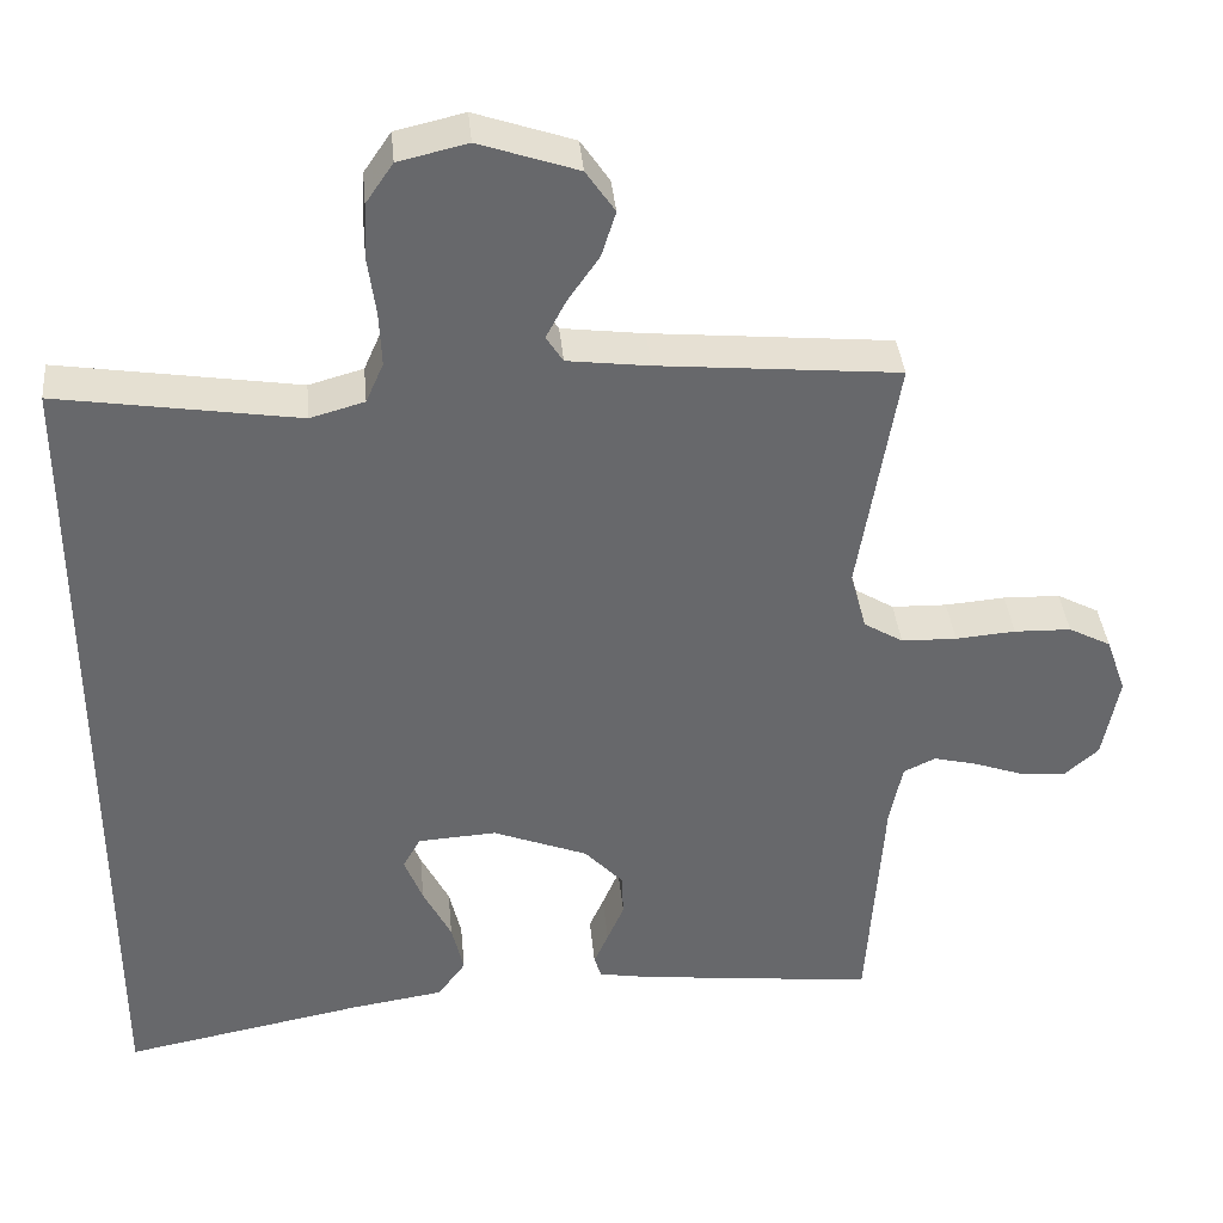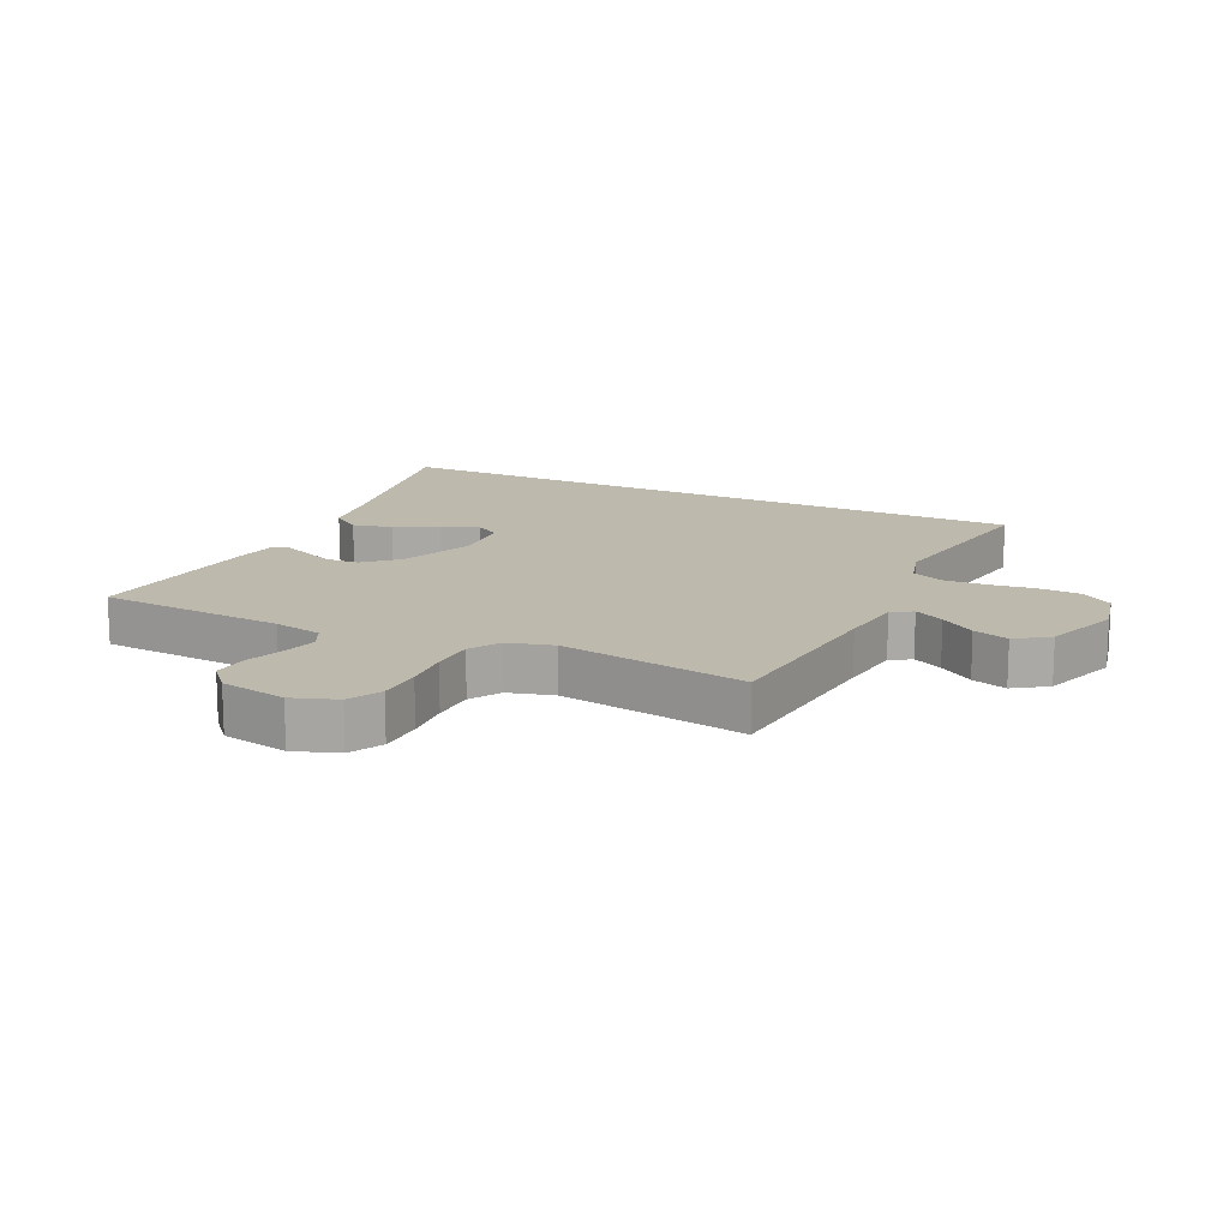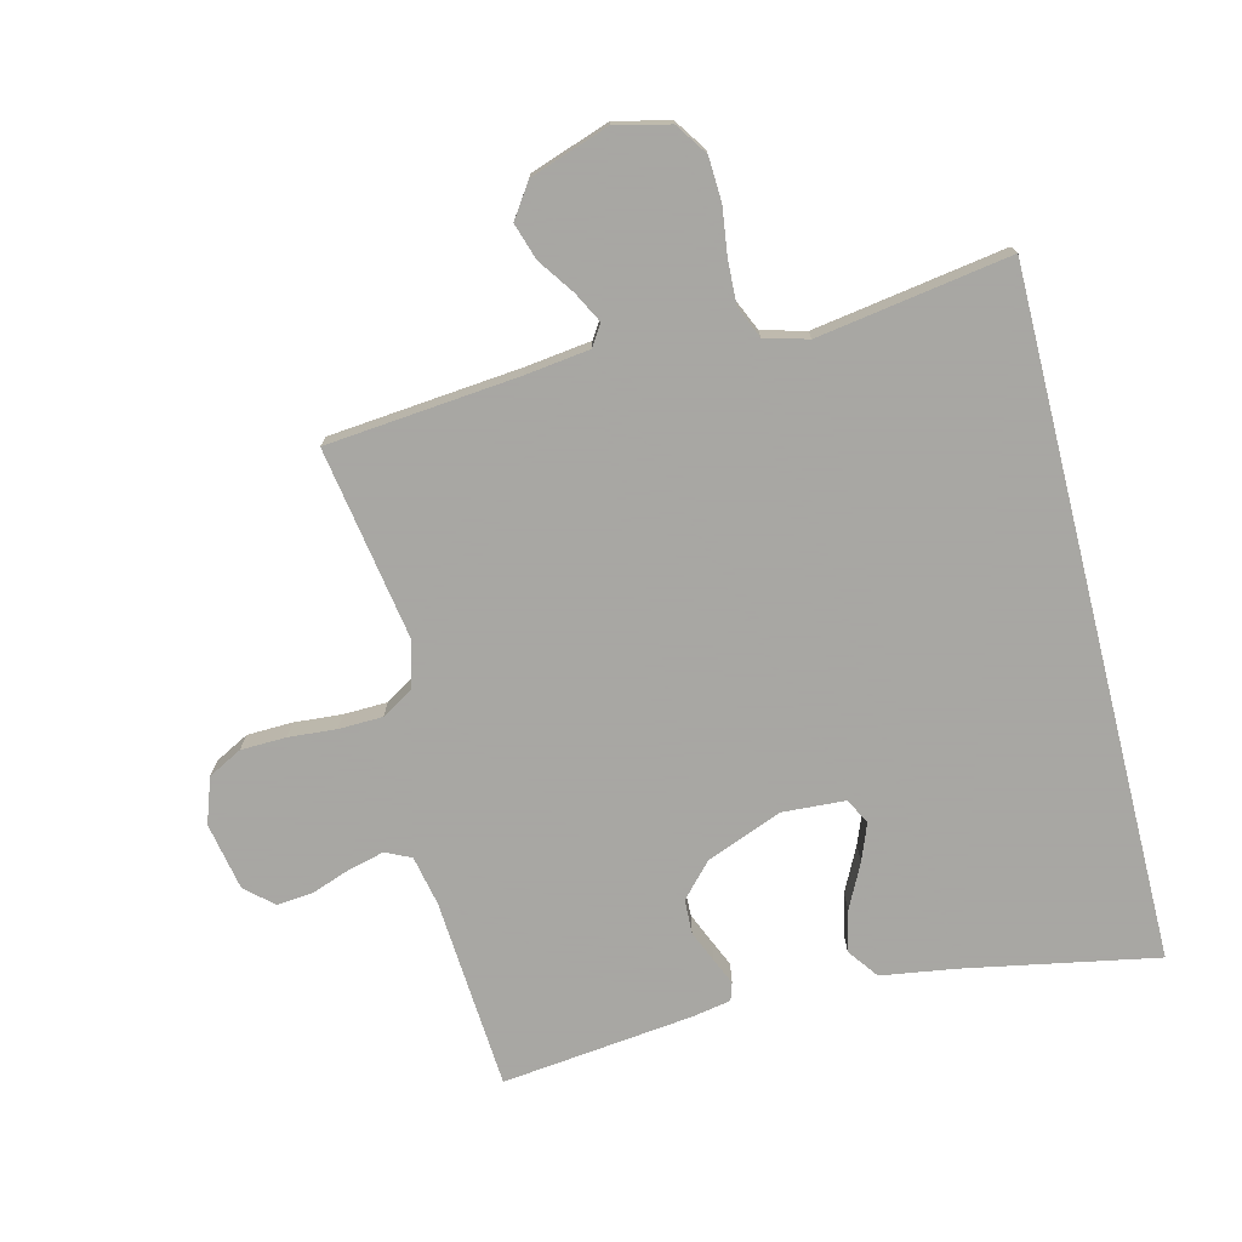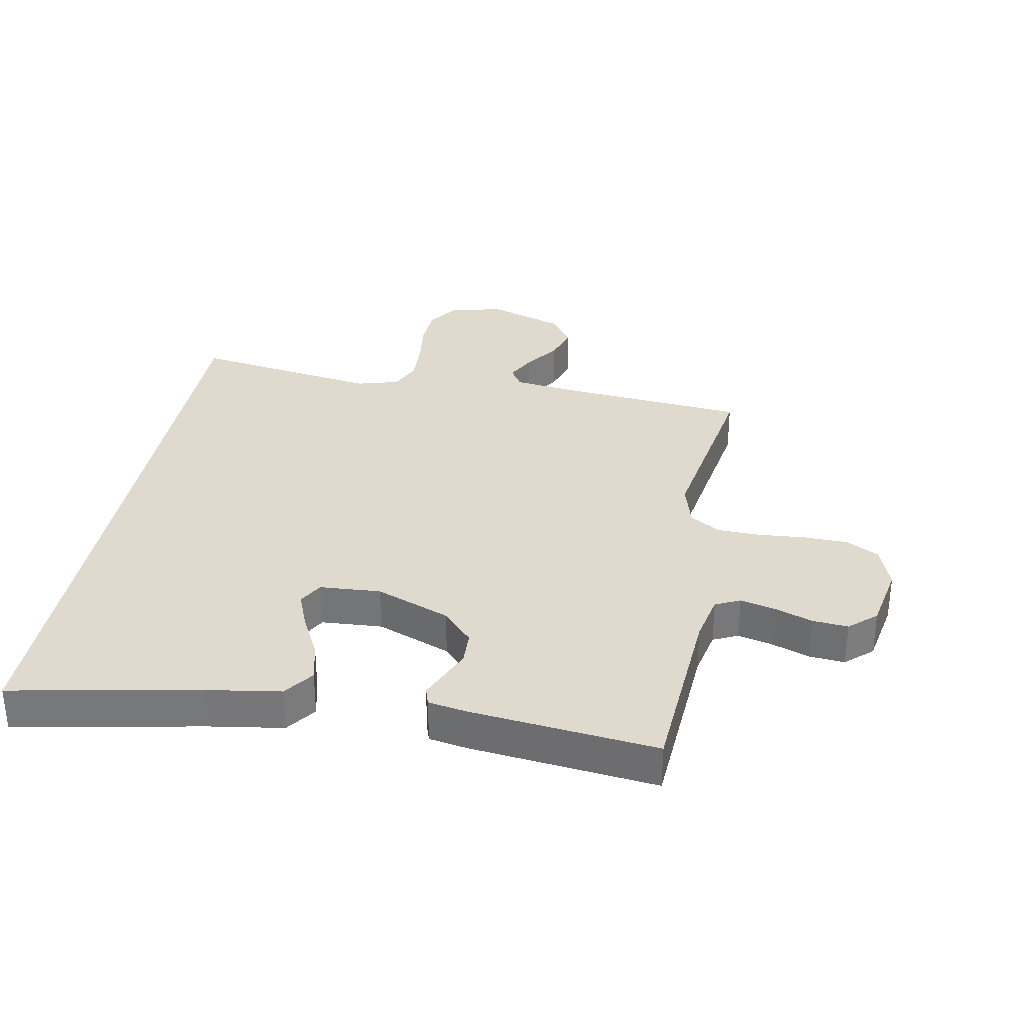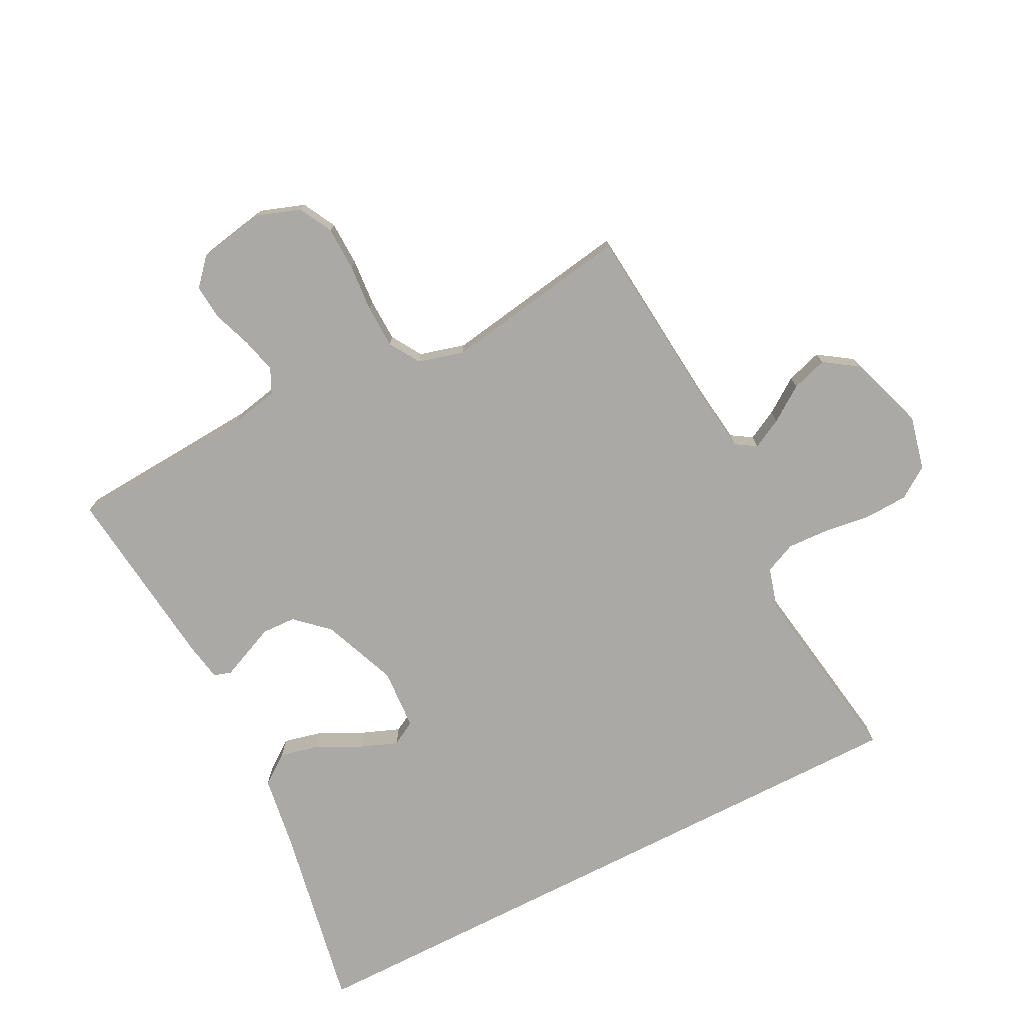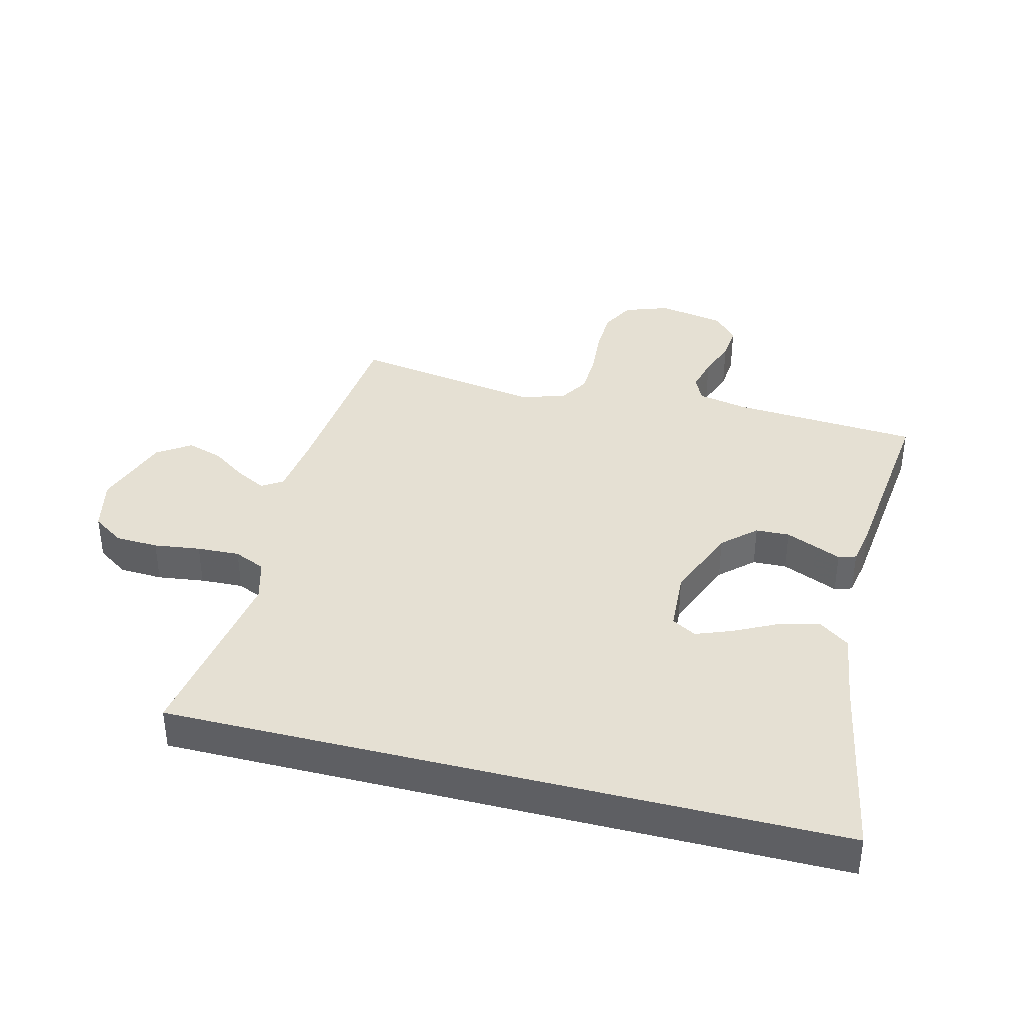
<metadata>
{"format":"obj","ext":"obj","renderer":"f3d","projection":"perspective","resolution":1024,"background":"white","views":[{"elev":37.9,"azim":174.6,"up":"+Z"},{"elev":15.0,"azim":-64.5,"up":"+Y"},{"elev":-74.4,"azim":14.1,"up":"+Y"},{"elev":32.6,"azim":-169.5,"up":"+Y"},{"elev":-75.3,"azim":-62.9,"up":"+Y"},{"elev":38.2,"azim":104.3,"up":"+Y"}]}
</metadata>
<code>
v 0.5 0.07 -0.544
v 0.2 0.07 -0.487
v 0.082 0.07 -0.469
v 0.047 0.07 -0.421
v 0.062 0.07 -0.357
v 0.097 0.07 -0.288
v 0.12 0.07 -0.229
v 0.098 0.07 -0.19
v 0 0.07 -0.184
v -0.119 0.07 -0.231
v -0.167 0.07 -0.283
v -0.169 0.07 -0.337
v -0.148 0.07 -0.386
v -0.13 0.07 -0.427
v -0.139 0.07 -0.455
v -0.2 0.07 -0.466
v -0.5 0.07 -0.5
v -0.52 0.07 -0.2
v -0.536 0.07 -0.122
v -0.576 0.07 -0.103
v -0.632 0.07 -0.117
v -0.693 0.07 -0.139
v -0.75 0.07 -0.144
v -0.793 0.07 -0.106
v -0.813 0.07 0
v -0.788 0.07 0.071
v -0.735 0.07 0.099
v -0.664 0.07 0.101
v -0.589 0.07 0.095
v -0.52 0.07 0.097
v -0.471 0.07 0.127
v -0.451 0.07 0.2
v -0.5 0.07 0.5
v -0.2 0.07 0.528
v -0.098 0.07 0.541
v -0.077 0.07 0.574
v -0.102 0.07 0.622
v -0.141 0.07 0.678
v -0.159 0.07 0.735
v -0.123 0.07 0.788
v 0 0.07 0.83
v 0.086 0.07 0.81
v 0.12 0.07 0.76
v 0.123 0.07 0.691
v 0.113 0.07 0.617
v 0.11 0.07 0.549
v 0.132 0.07 0.499
v 0.2 0.07 0.48
v 0.5 0.07 0.527
v 0.5 0 -0.544
v 0.2 0 -0.487
v 0.082 0 -0.469
v 0.047 0 -0.421
v 0.062 0 -0.357
v 0.097 0 -0.288
v 0.12 0 -0.229
v 0.098 0 -0.19
v 0 0 -0.184
v -0.119 0 -0.231
v -0.167 0 -0.283
v -0.169 0 -0.337
v -0.148 0 -0.386
v -0.13 0 -0.427
v -0.139 0 -0.455
v -0.2 0 -0.466
v -0.5 0 -0.5
v -0.52 0 -0.2
v -0.536 0 -0.122
v -0.576 0 -0.103
v -0.632 0 -0.117
v -0.693 0 -0.139
v -0.75 0 -0.144
v -0.793 0 -0.106
v -0.813 0 0
v -0.788 0 0.071
v -0.735 0 0.099
v -0.664 0 0.101
v -0.589 0 0.095
v -0.52 0 0.097
v -0.471 0 0.127
v -0.451 0 0.2
v -0.5 0 0.5
v -0.2 0 0.528
v -0.098 0 0.541
v -0.077 0 0.574
v -0.102 0 0.622
v -0.141 0 0.678
v -0.159 0 0.735
v -0.123 0 0.788
v 0 0 0.83
v 0.086 0 0.81
v 0.12 0 0.76
v 0.123 0 0.691
v 0.113 0 0.617
v 0.11 0 0.549
v 0.132 0 0.499
v 0.2 0 0.48
v 0.5 0 0.527
f 48 49 1 2
f 47 48 2
f 46 47 2
f 42 43 44 45
f 42 45 46
f 37 38 39 40
f 36 37 40 41
f 32 33 34
f 31 32 34 35
f 26 27 28 29
f 26 29 30
f 25 26 30
f 24 25 30
f 21 22 23 24
f 20 21 24 30
f 19 20 30 31
f 15 16 17 18
f 13 14 15 18
f 12 13 18 19
f 11 12 19 31
f 3 4 5 6
f 3 6 7
f 2 3 7
f 46 2 7
f 36 41 42 46
f 35 36 46 7
f 10 11 31 35
f 9 10 35
f 8 9 35
f 7 8 35
f 51 50 98 97
f 51 97 96
f 51 96 95
f 94 93 92 91
f 95 94 91
f 89 88 87 86
f 90 89 86 85
f 83 82 81
f 84 83 81 80
f 78 77 76 75
f 79 78 75
f 79 75 74
f 79 74 73
f 73 72 71 70
f 79 73 70 69
f 80 79 69 68
f 67 66 65 64
f 67 64 63 62
f 68 67 62 61
f 80 68 61 60
f 55 54 53 52
f 56 55 52
f 56 52 51
f 56 51 95
f 95 91 90 85
f 56 95 85 84
f 84 80 60 59
f 84 59 58
f 84 58 57
f 84 57 56
f 1 50 51 2
f 2 51 52 3
f 3 52 53 4
f 4 53 54 5
f 5 54 55 6
f 6 55 56 7
f 7 56 57 8
f 8 57 58 9
f 9 58 59 10
f 10 59 60 11
f 11 60 61 12
f 12 61 62 13
f 13 62 63 14
f 14 63 64 15
f 15 64 65 16
f 16 65 66 17
f 17 66 67 18
f 18 67 68 19
f 19 68 69 20
f 20 69 70 21
f 21 70 71 22
f 22 71 72 23
f 23 72 73 24
f 24 73 74 25
f 25 74 75 26
f 26 75 76 27
f 27 76 77 28
f 28 77 78 29
f 29 78 79 30
f 30 79 80 31
f 31 80 81 32
f 32 81 82 33
f 33 82 83 34
f 34 83 84 35
f 35 84 85 36
f 36 85 86 37
f 37 86 87 38
f 38 87 88 39
f 39 88 89 40
f 40 89 90 41
f 41 90 91 42
f 42 91 92 43
f 43 92 93 44
f 44 93 94 45
f 45 94 95 46
f 46 95 96 47
f 47 96 97 48
f 48 97 98 49
f 49 98 50 1

</code>
